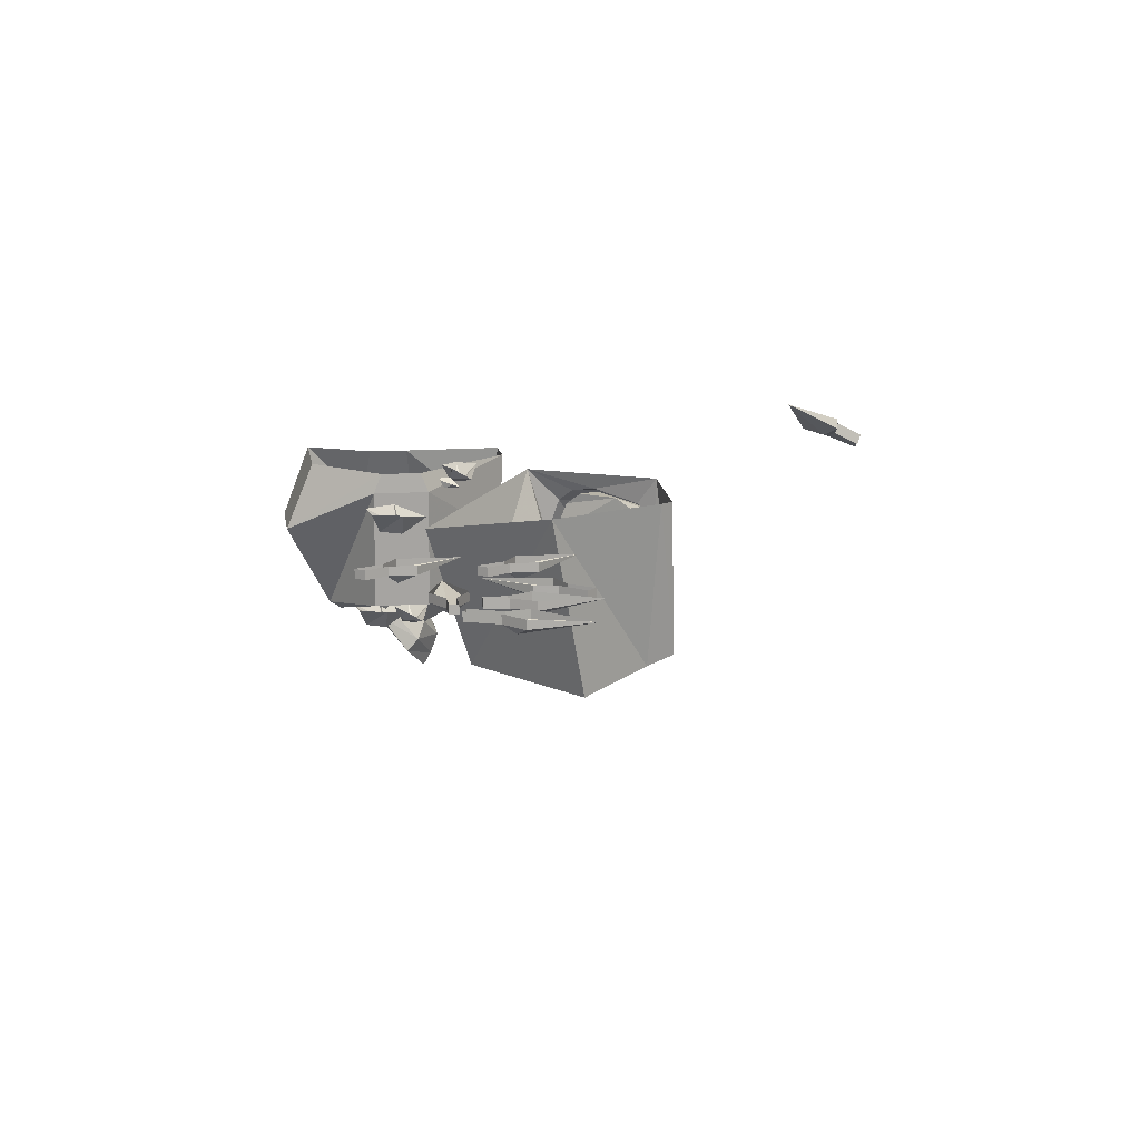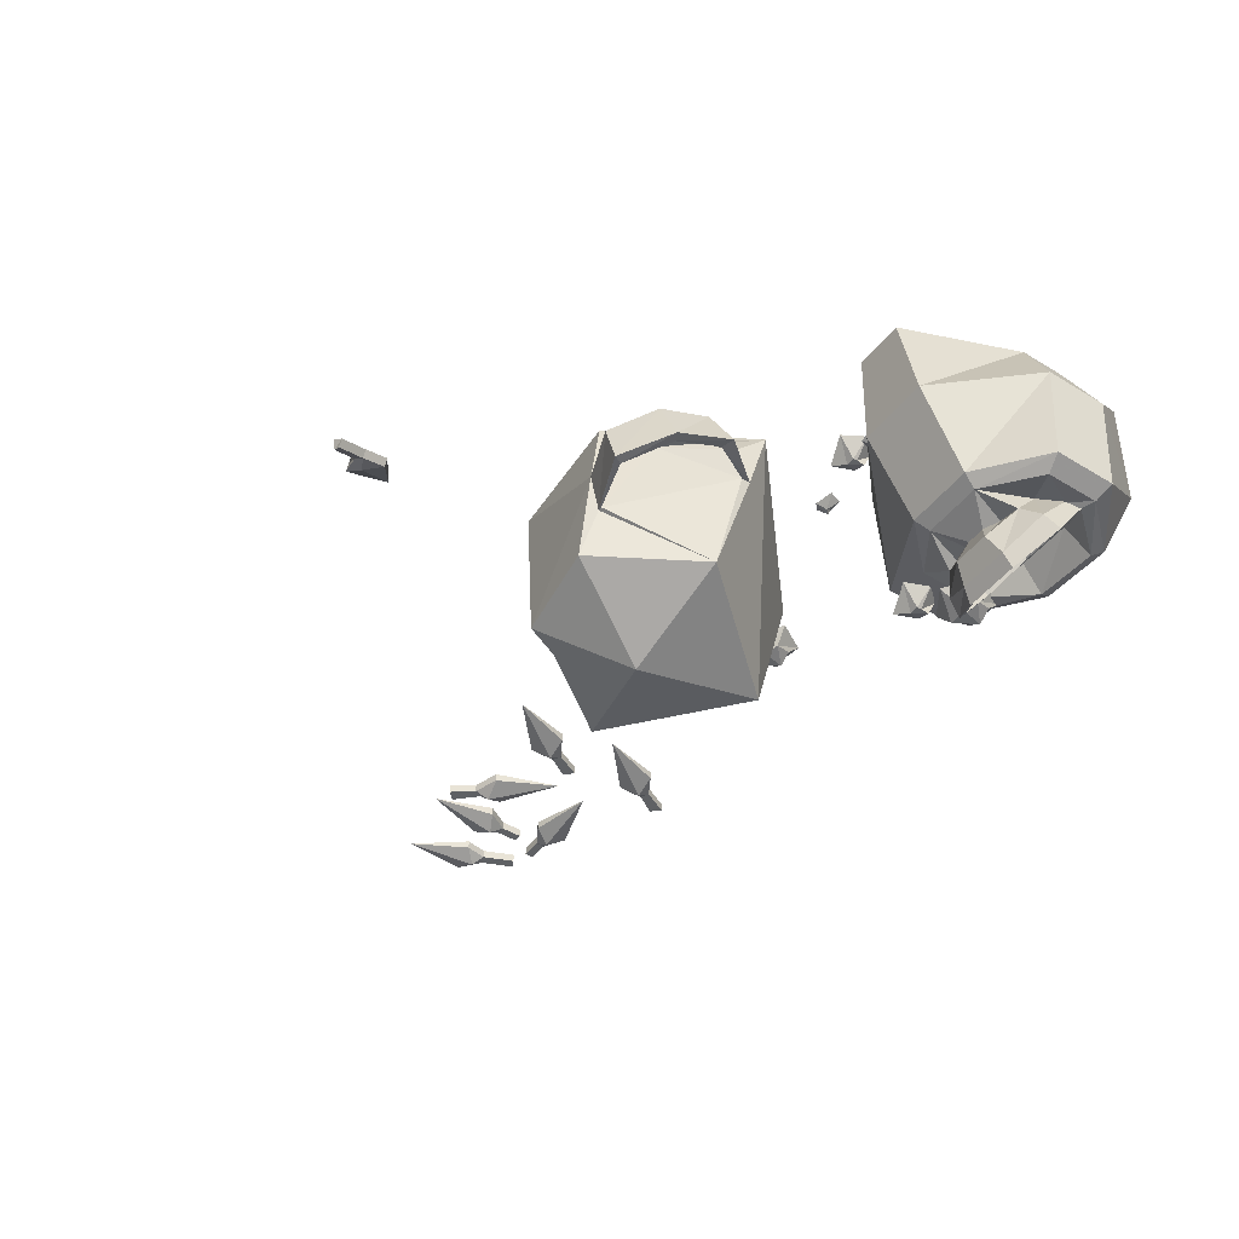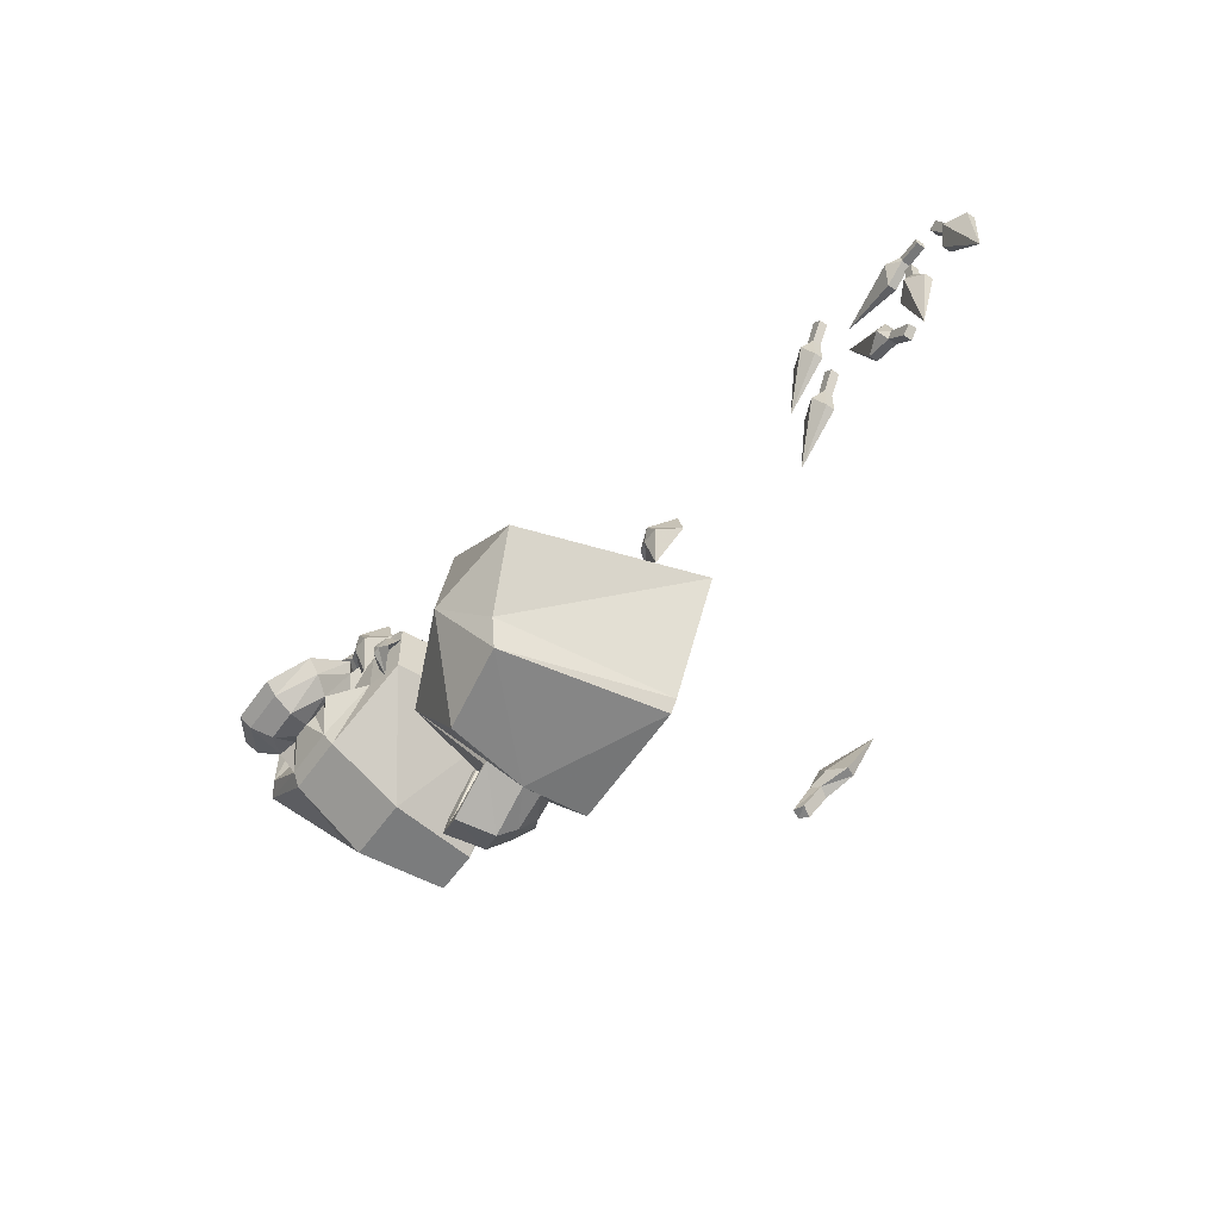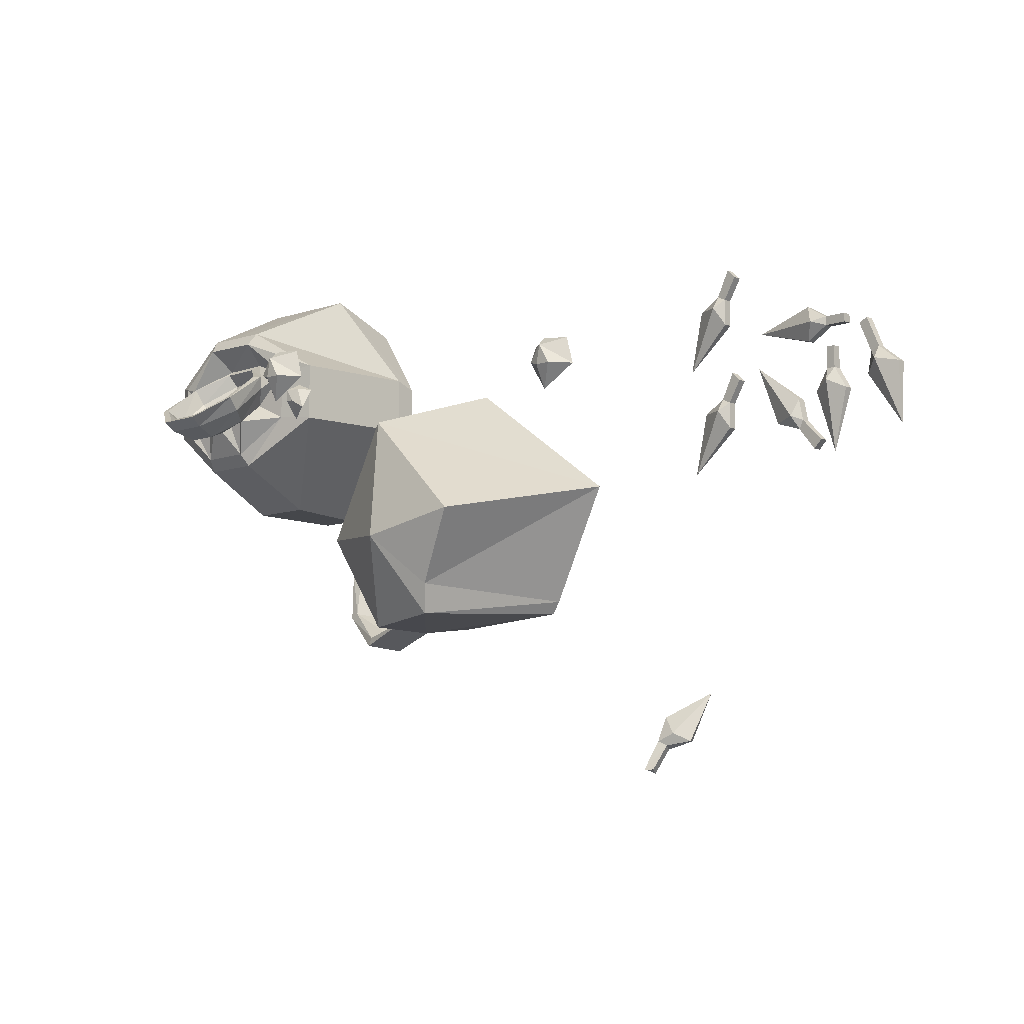
<metadata>
{"format":"obj","ext":"obj","renderer":"f3d","projection":"perspective","resolution":1024,"background":"white","views":[{"elev":13.0,"azim":81.2,"up":"+Y"},{"elev":-45.5,"azim":-125.0,"up":"+Y"},{"elev":-57.3,"azim":55.1,"up":"+Z"},{"elev":-8.3,"azim":44.3,"up":"+Z"}]}
</metadata>
<code>
v 0.8672 -0.7891 -0.2422
v 0.8281 -0.8125 -0.125
v 0.8047 -0.7969 -0.1484
v 0.8047 -0.7812 -0.1484
v 0.8125 -0.7969 -0.1094
v 0.8125 -0.7812 -0.1094
v 0.7891 -0.7969 -0.05469
v 0.7891 -0.7812 -0.05469
v 0.8047 -0.7812 -0.04688
v 0.8047 -0.7969 -0.04688
v 0.8281 -0.7969 -0.1016
v 0.8281 -0.7812 -0.1016
v 0.8672 -0.7969 -0.1328
v 0.8672 -0.7812 -0.1328
v 0.7266 -0.7891 -0.2734
v 0.7266 -0.8125 -0.1484
v 0.6953 -0.7969 -0.1641
v 0.6953 -0.7812 -0.1641
v 0.7188 -0.7969 -0.125
v 0.7188 -0.7812 -0.125
v 0.7188 -0.7969 -0.08594
v 0.7188 -0.7812 -0.08594
v 0.7344 -0.7812 -0.08594
v 0.7344 -0.7969 -0.08594
v 0.7344 -0.7969 -0.125
v 0.7344 -0.7812 -0.125
v 0.7578 -0.7969 -0.1641
v 0.7578 -0.7812 -0.1641
v 0.5625 -0.7891 -0.1016
v 0.6484 -0.8125 -0.2031
v 0.6562 -0.7969 -0.1719
v 0.6562 -0.7812 -0.1719
v 0.6641 -0.7969 -0.2109
v 0.6641 -0.7812 -0.2109
v 0.7031 -0.7969 -0.25
v 0.7031 -0.7812 -0.25
v 0.6875 -0.7812 -0.2656
v 0.6875 -0.7969 -0.2656
v 0.6562 -0.7969 -0.2266
v 0.6562 -0.7812 -0.2266
v 0.6094 -0.7969 -0.2109
v 0.6094 -0.7812 -0.2109
v 0.4141 -0.7891 -0.2812
v 0.4844 -0.8125 -0.1719
v 0.4453 -0.7969 -0.1719
v 0.4453 -0.7812 -0.1719
v 0.4844 -0.7969 -0.1484
v 0.4844 -0.7812 -0.1484
v 0.5078 -0.7969 -0.1016
v 0.5078 -0.7812 -0.1016
v 0.5234 -0.7812 -0.1172
v 0.5234 -0.7969 -0.1172
v 0.5 -0.7969 -0.1562
v 0.5 -0.7812 -0.1562
v 0.5 -0.7969 -0.2031
v 0.5 -0.7812 -0.2031
v 0.5703 -0.7891 -0.03906
v 0.6953 -0.8125 -0.03906
v 0.6797 -0.7969 -0.007812
v 0.6797 -0.7812 -0.007812
v 0.7188 -0.7969 -0.03125
v 0.7188 -0.7812 -0.03125
v 0.7578 -0.7969 -0.03125
v 0.7578 -0.7812 -0.03125
v 0.7578 -0.7812 -0.04688
v 0.7578 -0.7969 -0.04688
v 0.7188 -0.7969 -0.04688
v 0.7188 -0.7812 -0.04688
v 0.6797 -0.7969 -0.07031
v 0.6797 -0.7812 -0.07031
v 0.4062 -0.7891 -0.08594
v 0.4766 -0.8125 0.02344
v 0.4375 -0.7969 0.02344
v 0.4375 -0.7812 0.02344
v 0.4766 -0.7969 0.04688
v 0.4766 -0.7812 0.04688
v 0.5 -0.7969 0.09375
v 0.5 -0.7812 0.09375
v 0.5156 -0.7812 0.07812
v 0.5156 -0.7969 0.07812
v 0.4922 -0.7969 0.03906
v 0.4922 -0.7812 0.03906
v 0.4922 -0.7969 -0.007812
v 0.4922 -0.7812 -0.007812
v -0.3203 -0.8438 -0.5078
v -0.3359 -0.8281 -0.4375
v -0.2969 -0.8125 -0.4609
v -0.2891 -0.8203 -0.4922
v -0.2656 -0.8672 -0.5547
v -0.2812 -0.8984 -0.5781
v -0.3516 -0.875 -0.5234
v -0.3672 -0.8516 -0.4375
v -0.3047 -0.8203 -0.3828
v -0.2734 -0.8125 -0.4219
v -0.2578 -0.8359 -0.5156
v -0.2031 -0.8672 -0.5312
v -0.1953 -0.9062 -0.5469
v -0.1953 -0.9766 -0.5312
v -0.2969 -0.9688 -0.5703
v -0.375 -0.9453 -0.5078
v -0.3984 -0.9219 -0.4141
v -0.3281 -0.8438 -0.3594
v -0.3359 -0.7812 -0.2969
v -0.1953 -0.7812 -0.5312
v -0.2266 -0.8359 -0.5
v -0.3359 -0.9141 -0.3359
v -0.2812 -1.07 -0.3672
v -0.1094 -1.117 -0.1562
v -0.08594 -0.8438 -0.07031
v 0.1641 -0.7812 -0.2734
v 0.09375 -1.133 -0.3438
v 0.007812 -1.102 -0.4766
v 0.05469 -0.7812 -0.4922
v -0.007812 -1.086 -0.5312
v 0.03906 -0.7812 -0.5156
v -0.3594 -0.9453 -0.5
v -0.375 -0.9219 -0.4219
v -0.3359 -0.9141 -0.3516
v -0.2031 -0.9766 -0.5312
v -0.1641 -1.062 -0.5469
v -0.08594 -1.156 -0.3828
v -0.2891 -0.9688 -0.5547
v -0.2734 -0.8984 -0.5625
v -0.3359 -0.875 -0.5078
v -0.3594 -0.8594 -0.4375
v -0.3281 -0.8516 -0.375
v -0.25 -0.8281 -0.4609
v -0.2109 -0.8672 -0.5156
v -0.2031 -0.9062 -0.5391
v -0.2734 -0.8594 -0.5312
v -0.3125 -0.8516 -0.5078
v -0.3203 -0.8281 -0.4375
v -0.3047 -0.8281 -0.3984
v -0.3906 -0.8125 -0.1719
v -0.3828 -0.8047 -0.1484
v -0.4062 -0.8125 -0.1484
v -0.4062 -0.8125 -0.1641
v -0.4062 -0.8125 -0.1719
v -0.4141 -0.7812 -0.2031
v -0.3672 -0.8047 -0.1875
v -0.3672 -0.7812 -0.1484
v -0.4062 -0.7812 -0.1328
v -0.4375 -0.7812 -0.1641
v 0.03906 -0.8203 0.02344
v 0.01562 -0.8047 0.02344
v 0.007812 -0.8125 -0.007812
v 0.03125 -0.8203 -0.01562
v 0.0625 -0.8203 -0.01562
v 0.09375 -0.7812 -0.01562
v 0.07812 -0.7812 0.03906
v 0.01562 -0.7812 0.04688
v -0.01562 -0.7812 -0.007812
v 0.03125 -0.7969 -0.0625
v -0.3125 -0.7891 -0.1406
v -0.2891 -0.8047 -0.1562
v -0.2891 -0.8047 -0.1328
v -0.3047 -0.7891 -0.1172
v -0.2812 -0.7891 -0.1172
v -0.2812 -0.8047 -0.125
v -0.2734 -0.7969 -0.1406
v -0.4609 -0.7969 -0.1797
v -0.4375 -0.8047 -0.1797
v -0.4453 -0.8047 -0.1562
v -0.4688 -0.7969 -0.1562
v -0.4531 -0.7891 -0.1406
v -0.4453 -0.8047 -0.1484
v -0.4297 -0.7969 -0.1562
v -0.4453 -1.117 0.02344
v -0.4688 -1.102 0.02344
v -0.4766 -1.109 -0.007812
v -0.4531 -1.117 -0.01562
v -0.4219 -1.117 -0.01562
v -0.3906 -1.078 -0.01562
v -0.4062 -1.078 0.03906
v -0.4688 -1.078 0.04688
v -0.5 -1.078 -0.007812
v -0.4531 -1.094 -0.0625
v -0.3906 -1.102 -0.07031
v -0.3828 -1.094 -0.04688
v -0.4062 -1.102 -0.04688
v -0.4062 -1.102 -0.0625
v -0.4062 -1.102 -0.07031
v -0.4141 -1.07 -0.1016
v -0.3672 -1.094 -0.08594
v -0.3672 -1.07 -0.04688
v -0.4062 -1.07 -0.03125
v -0.4375 -1.07 -0.0625
v -0.7344 -1.109 0
v -0.6484 -1.109 0.07031
v -0.6562 -1.094 0.09375
v -0.7656 -1.094 0.007812
v -0.7344 -1.109 -0.09375
v -0.7031 -1.102 -0.03125
v -0.7109 -1.109 -0.007812
v -0.6406 -1.062 0.03125
v -0.5391 -1.102 0.07031
v -0.5312 -1.086 0.09375
v -0.4609 -0.9141 0.1797
v -0.6641 -0.9219 0.1797
v -0.7812 -0.9219 0.007812
v -0.7656 -1.094 -0.1016
v -0.6484 -1.109 -0.1641
v -0.6719 -1.086 -0.0625
v -0.7031 -1.164 -0.08594
v -0.7109 -1.188 -0.0625
v -0.6406 -1.047 0
v -0.625 -1.047 -0.03906
v -0.4531 -1.078 0
v -0.3828 -1.062 0.007812
v -0.3672 -0.8281 0.007812
v -0.3672 -0.7891 -0.007812
v -0.4609 -0.7812 0.125
v -0.7109 -0.7891 0.125
v -0.7266 -0.8047 -0.007812
v -0.7812 -0.9219 -0.1016
v -0.6562 -1.094 -0.1875
v -0.5469 -1.109 -0.1641
v -0.6094 -1.133 -0.1172
v -0.6328 -1.125 -0.1016
v -0.6719 -1.133 -0.1016
v -0.6406 -1.211 -0.1172
v -0.6406 -1.234 -0.1016
v -0.6406 -1.219 -0.09375
v -0.6953 -1.188 -0.0625
v -0.6953 -1.117 -0.007812
v -0.5547 -1.047 0
v -0.5625 -1.047 -0.03906
v -0.4531 -1.078 -0.09375
v -0.3828 -1.062 -0.1016
v -0.3672 -0.8281 -0.1016
v -0.3672 -0.7891 -0.08594
v -0.5391 -1.094 -0.1875
v -0.5391 -0.9531 -0.2656
v -0.5547 -0.7891 -0.2734
v -0.6641 -0.9531 -0.2656
v -0.6406 -0.7891 -0.2734
v -0.7266 -0.8047 -0.08594
v -0.5156 -1.086 -0.0625
v -0.5156 -1.133 -0.1016
v -0.5625 -1.125 -0.1016
v -0.5625 -1.102 -0.08594
v -0.625 -1.172 -0.1328
v -0.5625 -1.172 -0.1328
v -0.5547 -1.211 -0.1172
v -0.5781 -1.133 -0.1172
v -0.5312 -1.125 -0.09375
v -0.4922 -1.102 -0.03125
v -0.4922 -1.164 -0.08594
v -0.4844 -1.188 -0.0625
v -0.5469 -1.234 -0.1016
v -0.5625 -1.219 -0.09375
v -0.5625 -1.195 -0.1094
v -0.6328 -1.195 -0.1094
v -0.6875 -1.156 -0.08594
v -0.6875 -1.102 -0.03906
v -0.6406 -1.07 0.02344
v -0.5469 -1.062 0.03125
v -0.4844 -1.109 -0.007812
v -0.5 -1.117 -0.007812
v -0.5 -1.188 -0.0625
v -0.5 -1.156 -0.08594
v -0.5781 -1.156 -0.125
v -0.6172 -1.156 -0.125
v -0.6562 -1.125 -0.09375
v -0.6562 -1.094 -0.07031
v -0.6328 -1.055 0
v -0.5625 -1.07 0.02344
v -0.5625 -1.055 0
v -0.5 -1.102 -0.03906
v -0.5312 -1.094 -0.07031
v -0.5938 -1.109 -0.08594
v -0.6172 -1.062 -0.04688
v -0.5781 -1.062 -0.04688
v 0.2656 -0.5703 -0.6719
v 0.2188 -0.6328 -0.75
v 0.25 -0.6172 -0.7656
v 0.2422 -0.6016 -0.7656
v 0.2031 -0.6328 -0.7734
v 0.1953 -0.6172 -0.7812
v 0.1875 -0.6562 -0.8203
v 0.1797 -0.6406 -0.8281
v 0.1641 -0.6484 -0.8203
v 0.1719 -0.6641 -0.8203
v 0.1875 -0.6406 -0.7656
v 0.1797 -0.625 -0.7656
v 0.1953 -0.625 -0.7188
v 0.1875 -0.6094 -0.7188
f 1 2 3
f 1 13 2
f 15 16 17
f 15 27 16
f 29 30 31
f 29 41 30
f 43 44 45
f 43 55 44
f 57 58 59
f 57 69 58
f 71 72 73
f 71 83 72
f 274 275 276
f 1 3 4
f 4 3 5
f 4 5 6
f 12 11 13
f 12 13 14
f 14 13 1
f 2 13 11
f 2 11 5
f 2 5 3
f 15 17 18
f 18 17 19
f 18 19 20
f 26 25 27
f 26 27 28
f 28 27 15
f 16 27 25
f 16 25 19
f 16 19 17
f 29 31 32
f 32 31 33
f 32 33 34
f 40 39 41
f 40 41 42
f 42 41 29
f 30 41 39
f 30 39 33
f 30 33 31
f 43 45 46
f 46 45 47
f 46 47 48
f 54 53 55
f 54 55 56
f 56 55 43
f 44 55 53
f 44 53 47
f 44 47 45
f 57 59 60
f 60 59 61
f 60 61 62
f 68 67 69
f 68 69 70
f 70 69 57
f 58 69 67
f 58 67 61
f 58 61 59
f 71 73 74
f 74 73 75
f 74 75 76
f 82 81 83
f 82 83 84
f 84 83 71
f 72 83 81
f 72 81 75
f 72 75 73
f 274 276 277
f 277 276 278
f 277 278 279
f 275 284 278
f 275 278 276
f 6 5 7
f 6 7 8
f 8 7 9
f 9 7 10
f 9 10 11
f 9 11 12
f 10 7 5
f 10 5 11
f 20 19 21
f 20 21 22
f 22 21 23
f 23 21 24
f 23 24 25
f 23 25 26
f 24 21 19
f 24 19 25
f 34 33 35
f 34 35 36
f 36 35 37
f 37 35 38
f 37 38 39
f 37 39 40
f 38 35 33
f 38 33 39
f 48 47 49
f 48 49 50
f 50 49 51
f 51 49 52
f 51 52 53
f 51 53 54
f 52 49 47
f 52 47 53
f 62 61 63
f 62 63 64
f 64 63 65
f 65 63 66
f 65 66 67
f 65 67 68
f 66 63 61
f 66 61 67
f 76 75 77
f 76 77 78
f 78 77 79
f 79 77 80
f 79 80 81
f 79 81 82
f 80 77 75
f 80 75 81
f 279 278 280
f 279 280 281
f 281 280 282
f 282 280 283
f 282 283 284
f 282 284 285
f 283 280 278
f 283 278 284
f 85 86 87
f 85 87 88
f 85 88 89
f 86 93 94
f 86 94 87
f 89 88 95
f 89 95 96
f 105 96 95
f 85 89 90
f 85 90 91
f 85 91 86
f 86 91 92
f 86 92 93
f 89 96 97
f 89 97 90
f 92 102 93
f 127 133 132
f 127 132 131
f 127 131 130
f 127 130 128
f 90 97 98
f 90 98 99
f 90 99 91
f 91 99 100
f 91 100 92
f 92 100 101
f 92 101 102
f 102 101 106
f 123 129 128
f 123 128 130
f 123 130 124
f 124 130 131
f 124 131 125
f 125 131 132
f 125 132 126
f 126 132 133
f 93 102 103
f 93 103 94
f 94 103 104
f 94 104 105
f 105 104 96
f 102 106 103
f 103 106 107
f 103 107 108
f 103 108 109
f 109 108 110
f 110 108 111
f 110 111 112
f 110 112 113
f 115 114 97
f 115 97 104
f 104 97 96
f 106 118 107
f 107 118 119
f 107 119 98
f 107 98 120
f 114 120 97
f 97 120 98
f 118 126 127
f 118 127 119
f 119 127 128
f 119 128 129
f 126 133 127
f 113 112 114
f 113 114 115
f 112 121 114
f 134 135 136
f 134 136 137
f 134 137 138
f 134 138 139
f 134 139 140
f 134 140 135
f 135 140 141
f 135 141 136
f 136 141 142
f 136 142 137
f 137 142 143
f 137 143 138
f 138 143 139
f 144 145 146
f 144 146 147
f 144 147 148
f 144 148 149
f 144 149 150
f 144 150 145
f 145 150 151
f 145 151 146
f 146 151 152
f 146 152 147
f 147 152 153
f 147 153 148
f 148 153 149
f 154 155 156
f 154 156 157
f 157 156 158
f 158 156 159
f 158 159 160
f 160 159 155
f 155 159 156
f 161 162 163
f 161 163 164
f 164 163 165
f 165 163 166
f 165 166 167
f 167 166 163
f 167 163 162
f 168 169 170
f 168 170 171
f 168 171 172
f 168 172 173
f 168 173 174
f 168 174 169
f 169 174 175
f 169 175 170
f 170 175 176
f 170 176 171
f 171 176 177
f 171 177 172
f 172 177 173
f 178 179 180
f 178 180 181
f 178 181 182
f 178 182 183
f 178 183 184
f 178 184 179
f 179 184 185
f 179 185 180
f 180 185 186
f 180 186 181
f 181 186 187
f 181 187 182
f 182 187 183
f 188 192 193
f 188 193 194
f 188 194 189
f 189 194 195
f 189 195 196
f 190 197 198
f 190 198 199
f 190 199 191
f 191 199 200
f 191 200 201
f 192 202 203
f 192 203 193
f 197 209 210
f 197 210 198
f 200 215 201
f 201 215 216
f 202 217 218
f 202 218 219
f 202 219 220
f 202 220 203
f 209 229 230
f 209 230 210
f 229 232 233
f 229 233 230
f 232 216 235
f 232 235 233
f 216 215 235
f 240 245 217
f 240 217 246
f 246 217 239
f 239 217 228
f 239 228 238
f 245 218 217
f 195 257 196
f 196 257 208
f 208 257 247
f 208 247 238
f 208 238 228
f 101 100 116
f 101 116 117
f 101 117 106
f 106 117 118
f 100 99 122
f 100 122 116
f 119 122 99
f 119 99 98
f 107 120 121
f 107 121 108
f 108 121 111
f 111 121 112
f 114 121 120
f 116 122 123
f 116 123 124
f 116 124 117
f 117 124 125
f 117 125 118
f 118 125 126
f 119 129 122
f 122 129 123
f 188 189 190
f 188 190 191
f 188 191 192
f 189 196 197
f 189 197 190
f 191 201 192
f 192 201 202
f 196 208 209
f 196 209 197
f 201 216 202
f 202 216 217
f 208 228 229
f 208 229 209
f 228 217 232
f 228 232 229
f 217 216 232
f 193 203 204
f 193 206 207
f 193 207 203
f 203 220 204
f 204 220 221
f 206 226 227
f 206 227 207
f 242 243 244
f 242 244 221
f 242 221 220
f 239 238 247
f 239 247 248
f 239 248 243
f 243 248 244
f 226 247 238
f 226 238 227
f 246 270 271
f 246 271 262
f 262 271 263
f 263 271 264
f 264 271 272
f 264 272 265
f 270 273 271
f 271 273 272
f 193 204 205
f 193 205 194
f 193 194 206
f 204 221 222
f 204 222 205
f 194 195 206
f 206 195 226
f 244 248 249
f 244 249 250
f 244 250 221
f 221 250 222
f 195 257 226
f 226 257 247
f 247 257 258
f 247 258 248
f 248 258 249
f 252 261 246
f 252 246 262
f 252 262 253
f 253 262 263
f 253 263 254
f 254 263 264
f 254 264 255
f 255 264 265
f 255 265 266
f 261 269 270
f 261 270 246
f 265 272 266
f 266 272 268
f 269 268 273
f 269 273 270
f 272 273 268
f 198 210 211
f 198 211 212
f 198 212 199
f 199 212 213
f 199 213 200
f 200 213 214
f 200 214 215
f 210 230 231
f 210 231 211
f 230 233 234
f 230 234 231
f 233 235 236
f 233 236 234
f 235 215 237
f 235 237 236
f 215 214 237
f 205 222 223
f 205 223 224
f 205 224 194
f 194 224 225
f 194 225 195
f 222 250 251
f 222 251 223
f 225 256 195
f 195 256 257
f 249 258 259
f 249 259 260
f 249 260 250
f 250 260 251
f 256 267 257
f 257 267 258
f 258 267 259
f 238 239 240
f 238 240 241
f 242 220 219
f 242 219 218
f 242 218 243
f 239 243 245
f 239 245 240
f 243 218 245
f 223 251 252
f 223 252 253
f 223 253 224
f 224 253 254
f 224 254 225
f 225 254 255
f 225 255 256
f 251 260 261
f 251 261 252
f 255 266 256
f 256 266 267
f 259 267 268
f 259 268 269
f 259 269 260
f 260 269 261
f 266 268 267
f 285 284 286
f 285 286 287
f 287 286 274
f 274 286 275
f 275 286 284

</code>
